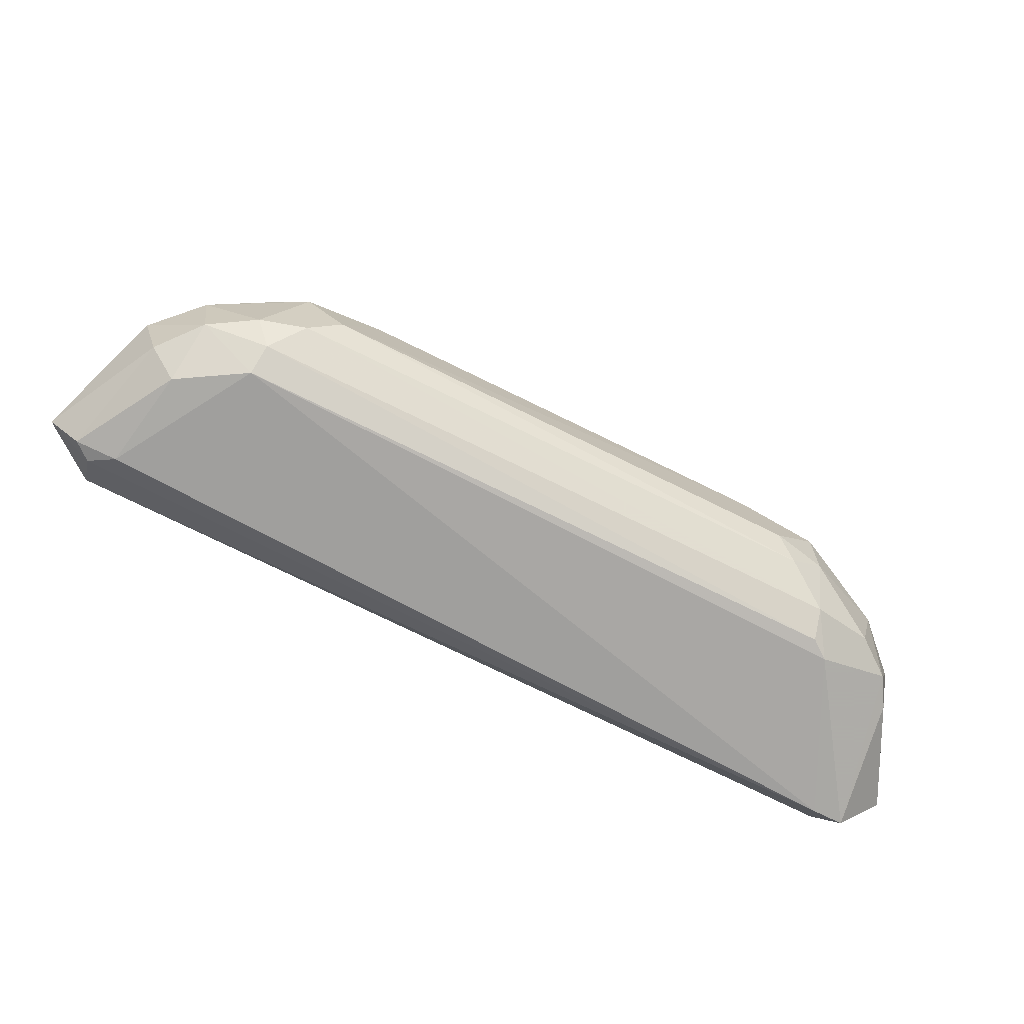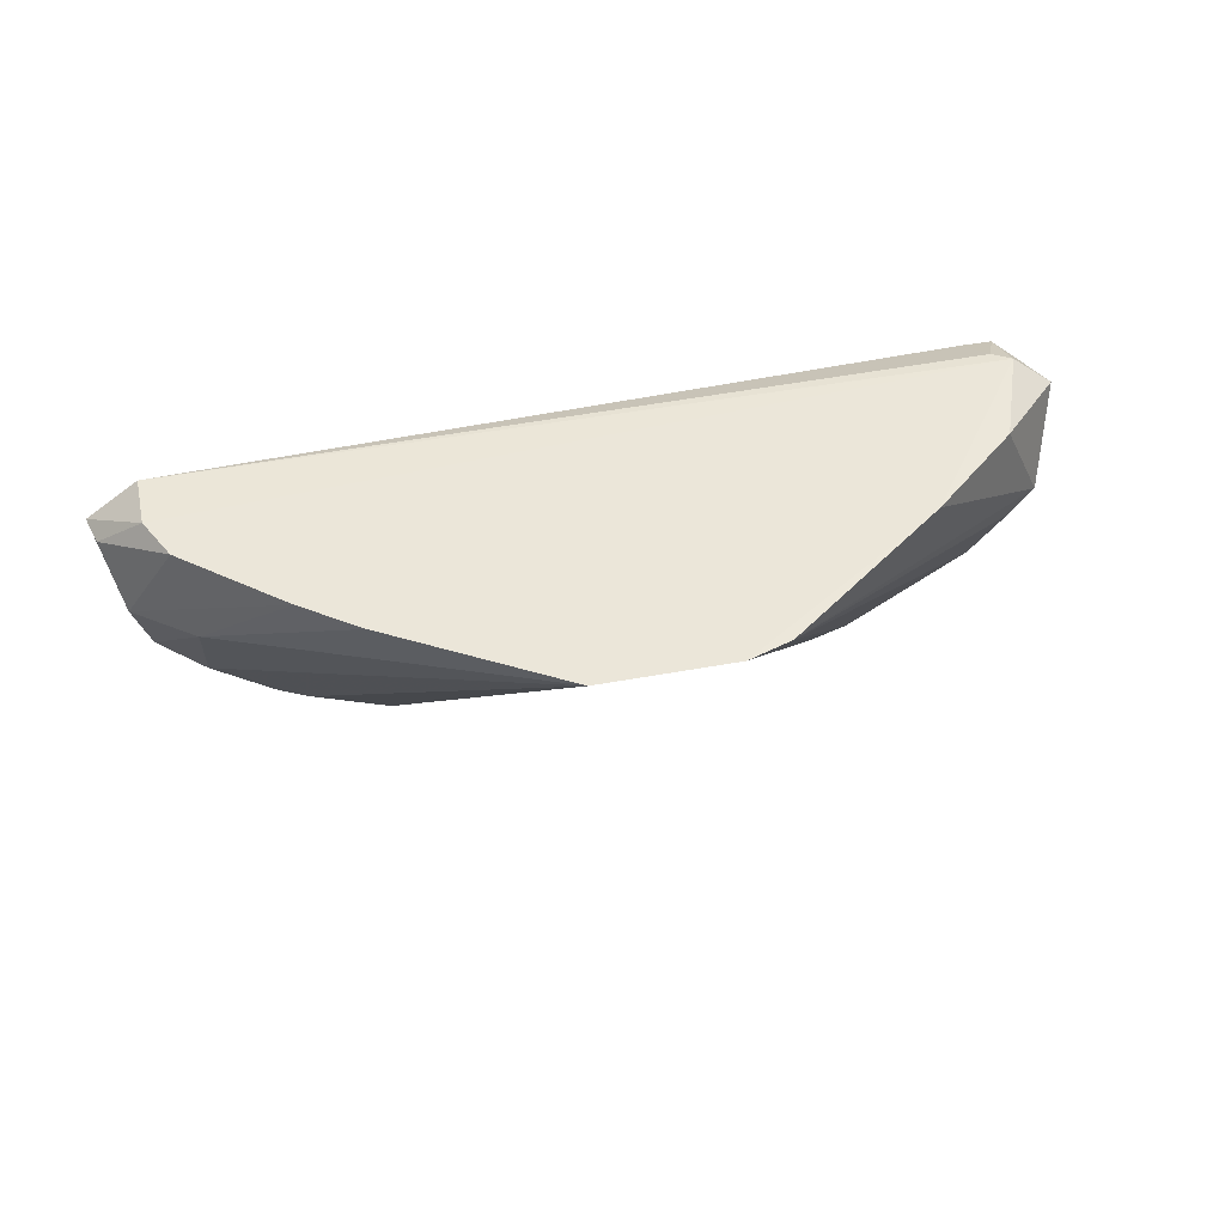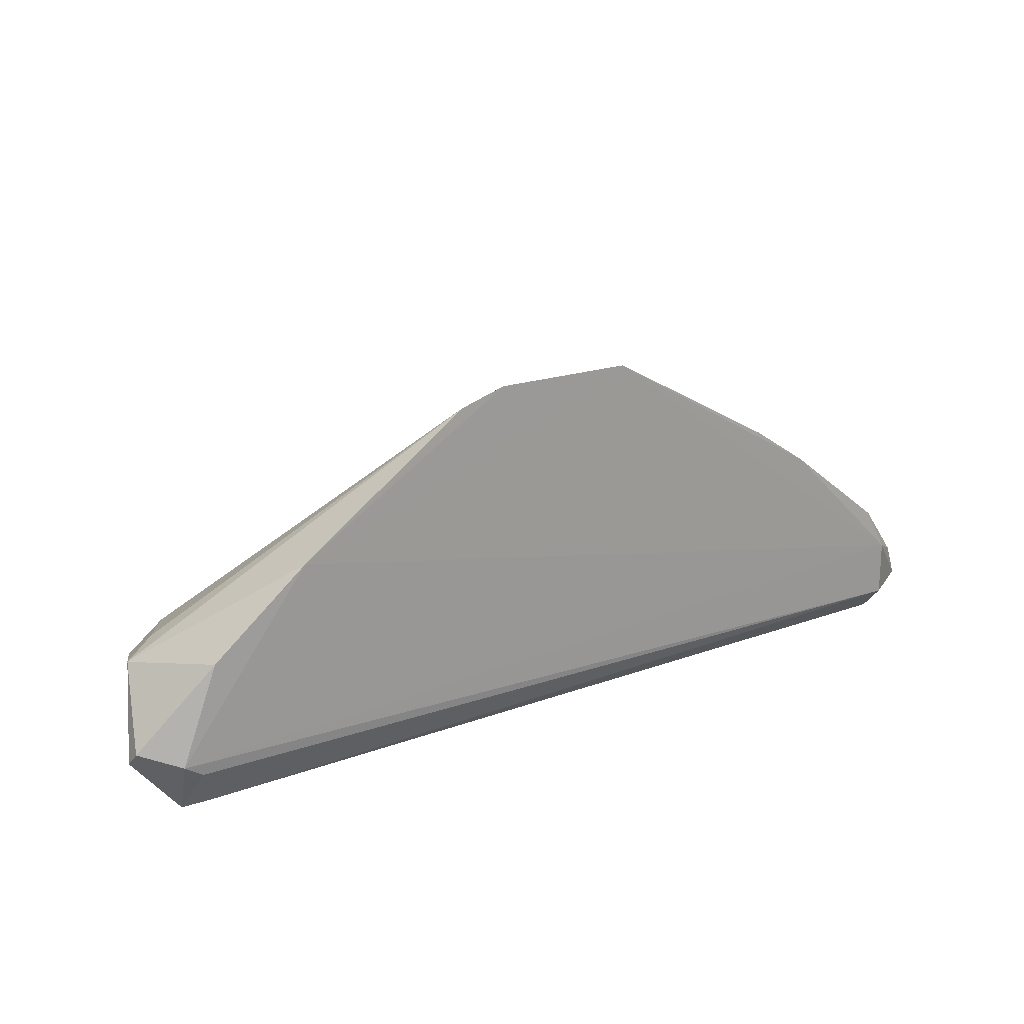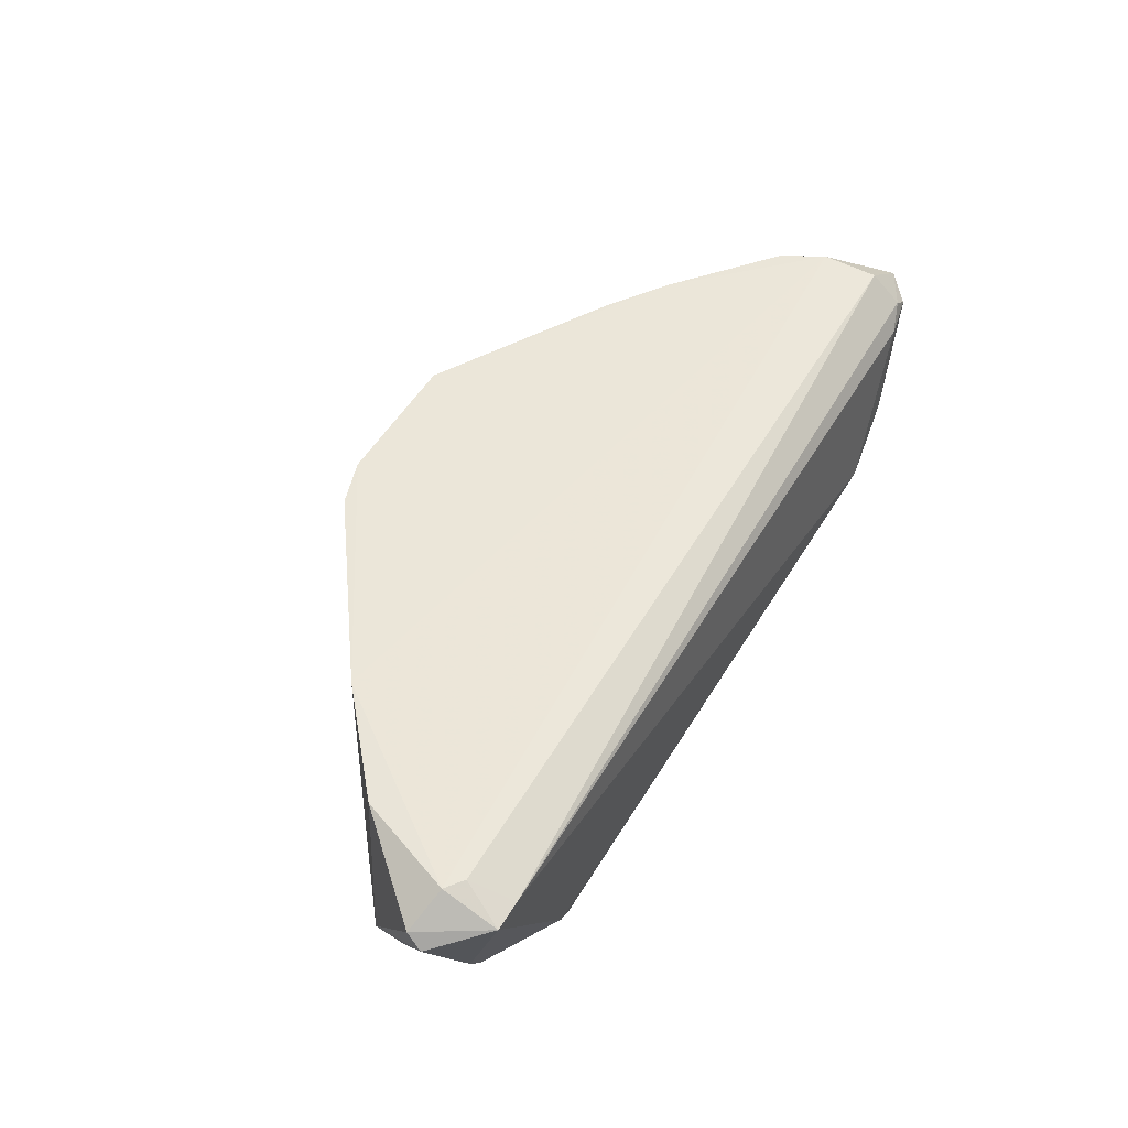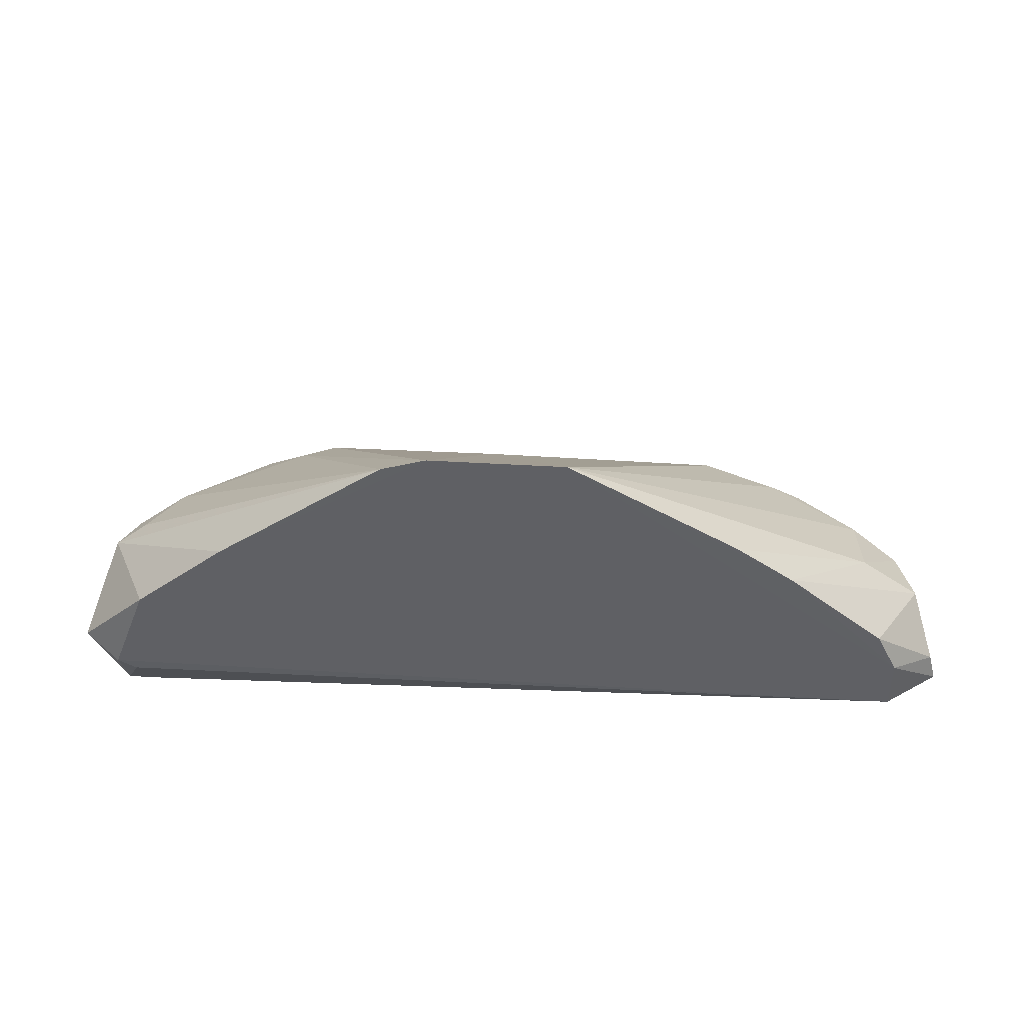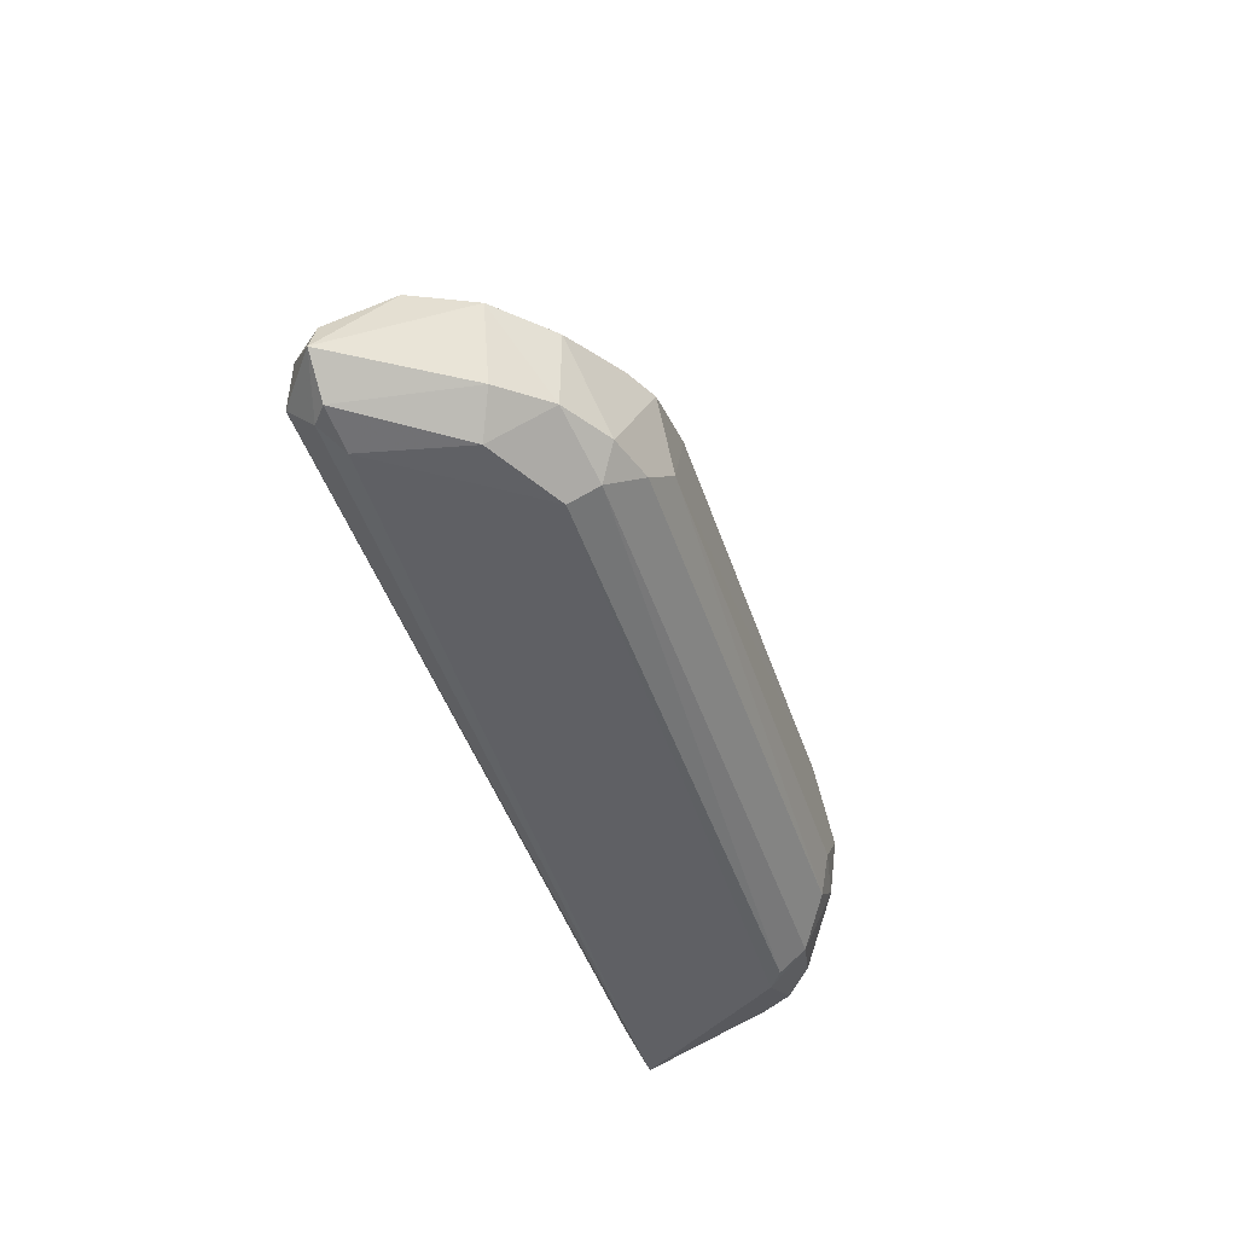
<metadata>
{"format":"obj","ext":"obj","renderer":"f3d","projection":"perspective","resolution":1024,"background":"white","views":[{"elev":-75.5,"azim":-26.0,"up":"+Z"},{"elev":46.2,"azim":-12.0,"up":"+Y"},{"elev":22.5,"azim":151.2,"up":"+Z"},{"elev":53.1,"azim":120.8,"up":"+Y"},{"elev":46.2,"azim":-176.1,"up":"+Z"},{"elev":-44.6,"azim":-72.2,"up":"+Z"}]}
</metadata>
<code>
v -0.6394 -0.8465 -0.9813
v -0.6342 -0.9033 -0.9494
v 0.8723 -0.7603 -0.904
v -0.8635 -0.4622 -0.8712
v 0.8891 -0.5081 -0.9842
v -0.444 -0.9842 -0.6666
v 0.6032 -0.9842 -0.7301
v -0.1265 -0.4763 -0.1905
v -0.9206 -0.6668 -0.7301
v 0.811 -0.4696 -0.661
v 0.6441 -0.8473 -0.9838
v 0.9209 -0.6986 -0.7301
v 0.1589 -0.4763 -0.1905
v -0.8173 -0.5551 -0.9536
v -0.7933 -0.8889 -0.7619
v 0.4445 -0.9842 -0.6666
v -0.5178 -0.9892 -0.8334
v 0.5486 -0.9612 -0.892
v -0.8163 -0.4678 -0.6614
v 0.8908 -0.463 -0.8704
v -0.9751 -0.5475 -0.8774
v 0.254 -0.4763 -0.2222
v 0.7938 -0.8889 -0.7619
v 0.9789 -0.5468 -0.8784
v 0.04814 -0.8022 -0.4832
v -0.8437 -0.7905 -0.9046
v 0.6122 -0.468 -0.4868
v -0.7933 -0.6668 -0.6349
v -0.6664 -0.9524 -0.7301
v -0.6072 -0.4699 -0.4876
v 0.7642 -0.8771 -0.8971
v 0.7938 -0.8572 -0.7301
v -0.8888 -0.7937 -0.7619
v -0.5787 -0.9618 -0.8927
v -0.7933 -0.8572 -0.7301
v -0.8618 -0.4627 -0.7517
v 0.6808 -0.819 -0.988
v 0.5104 -0.9853 -0.83
v 0.508 -0.9207 -0.6349
v -0.8698 -0.5204 -0.9332
v -0.7792 -0.7602 -0.9629
v -0.7686 -0.878 -0.8989
v 0.6331 -0.9029 -0.9486
v 0.8891 -0.7937 -0.7619
v 0.9709 -0.518 -0.8459
v 0.8524 -0.4658 -0.8971
v 0.8256 -0.5081 -0.9842
v 0.8572 -0.7302 -0.6984
v -0.6027 -0.9524 -0.6984
v -0.6027 -0.9842 -0.7301
v -0.4865 -0.4725 -0.4028
v -0.958 -0.5507 -0.8128
v -0.6731 -0.9351 -0.8959
v 0.6172 -0.9653 -0.8383
v -0.9049 -0.5493 -0.9351
v 0.8376 -0.8199 -0.9023
f 44 23 56
f 2 1 11
f 16 6 17
f 7 16 17
f 3 5 24
f 8 6 25
f 13 8 25
f 6 16 25
f 16 13 25
f 12 10 27
f 8 13 27
f 10 20 27
f 22 12 27
f 13 22 27
f 19 9 30
f 9 28 30
f 7 23 32
f 9 21 33
f 21 26 33
f 28 9 33
f 18 17 34
f 8 28 35
f 15 29 35
f 33 15 35
f 28 33 35
f 20 4 36
f 4 21 36
f 8 27 36
f 27 20 36
f 19 30 36
f 30 8 36
f 11 1 37
f 7 17 38
f 17 18 38
f 16 7 39
f 13 16 39
f 22 13 39
f 7 32 39
f 32 22 39
f 21 4 40
f 14 1 41
f 26 41 42
f 1 2 42
f 15 33 42
f 33 26 42
f 41 1 42
f 2 11 43
f 34 2 43
f 18 34 43
f 11 37 43
f 3 24 44
f 24 12 44
f 32 23 44
f 10 12 45
f 5 20 45
f 20 10 45
f 24 5 45
f 12 24 45
f 4 20 46
f 20 5 46
f 1 14 47
f 37 1 47
f 5 37 47
f 40 4 47
f 14 40 47
f 4 46 47
f 46 5 47
f 12 22 48
f 22 32 48
f 44 12 48
f 32 44 48
f 6 8 49
f 8 35 49
f 35 29 49
f 17 6 50
f 29 15 50
f 34 17 50
f 6 49 50
f 49 29 50
f 28 8 51
f 8 30 51
f 30 28 51
f 9 19 52
f 21 9 52
f 36 21 52
f 19 36 52
f 2 34 53
f 42 2 53
f 15 42 53
f 50 15 53
f 34 50 53
f 23 7 54
f 31 23 54
f 7 38 54
f 38 18 54
f 18 43 54
f 43 31 54
f 26 21 55
f 40 14 55
f 21 40 55
f 14 41 55
f 41 26 55
f 5 3 56
f 23 31 56
f 37 5 56
f 31 43 56
f 43 37 56
f 3 44 56

</code>
